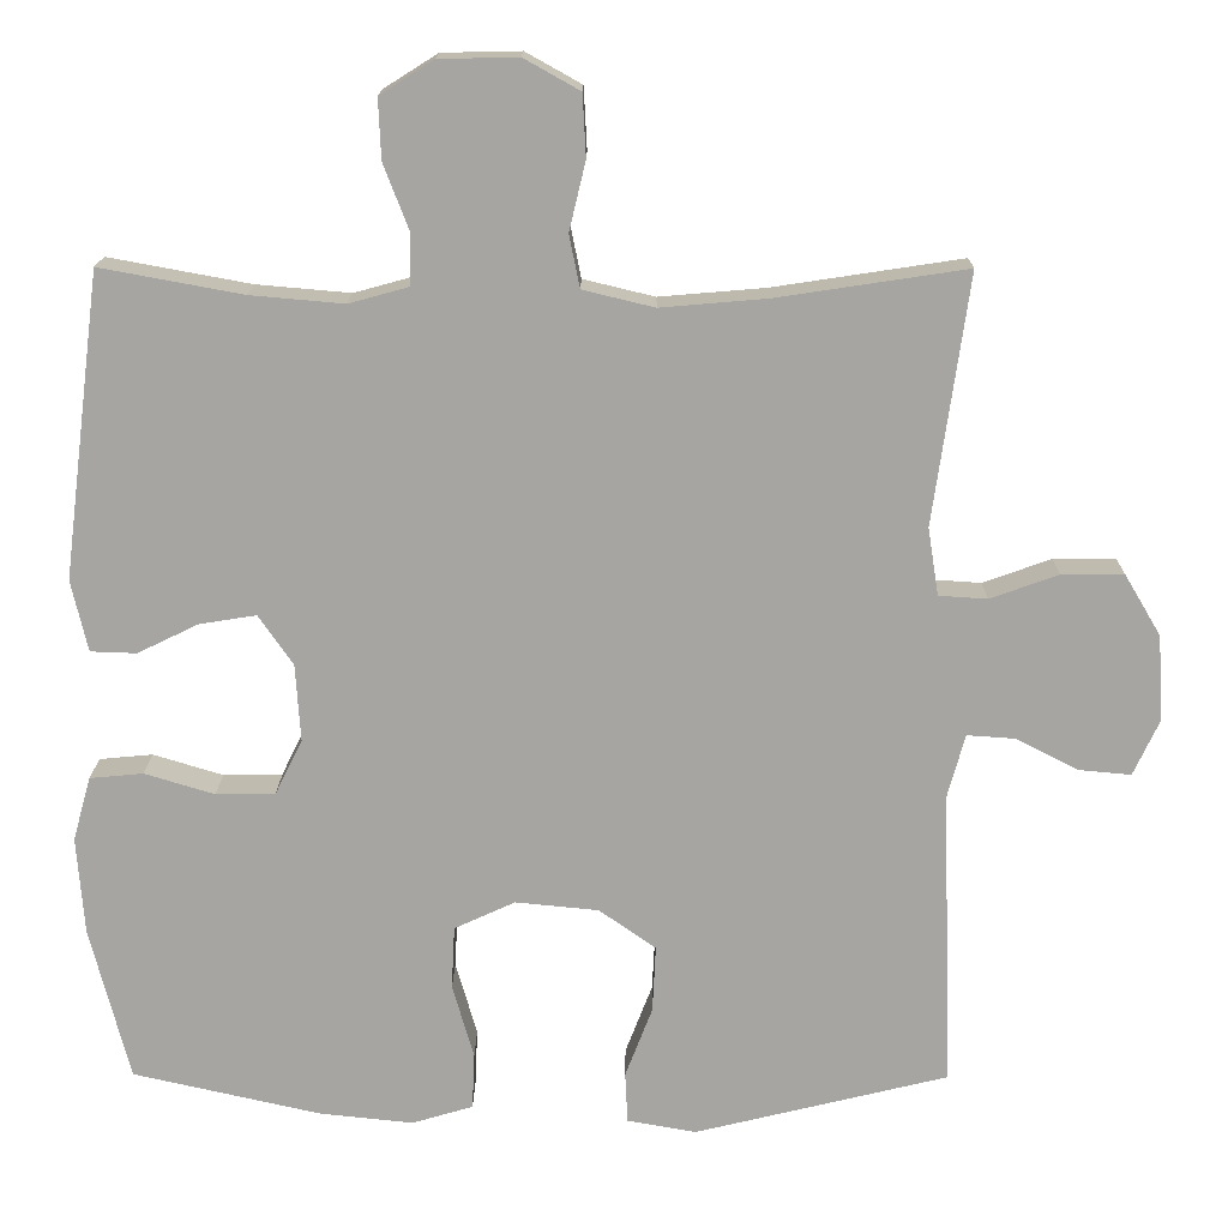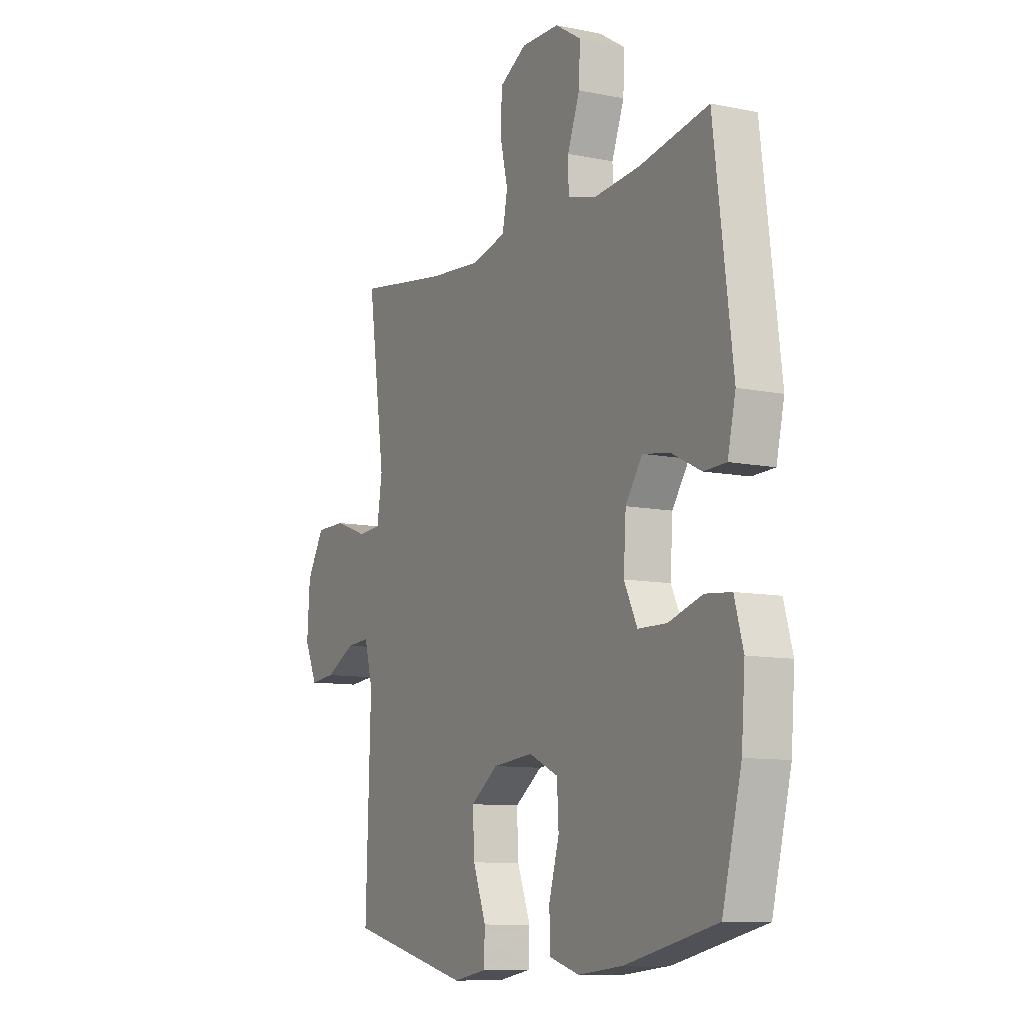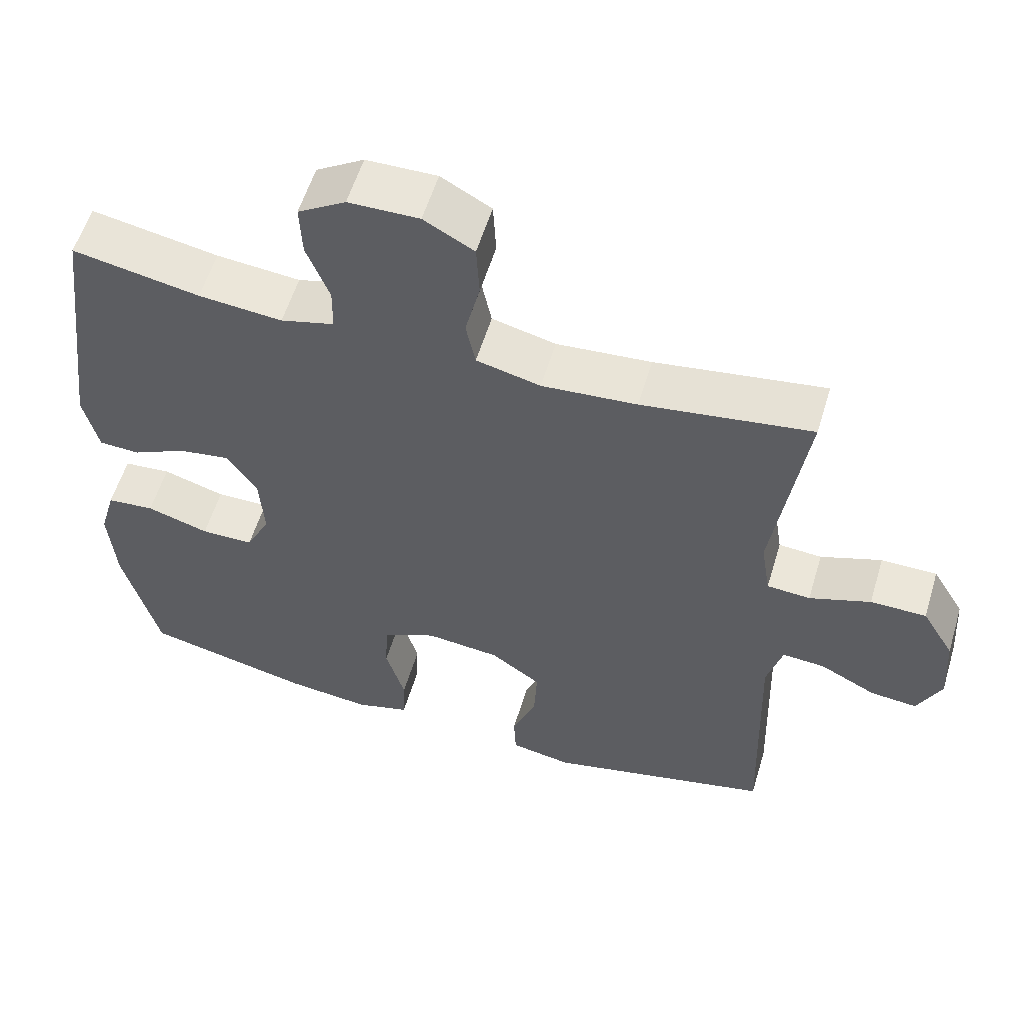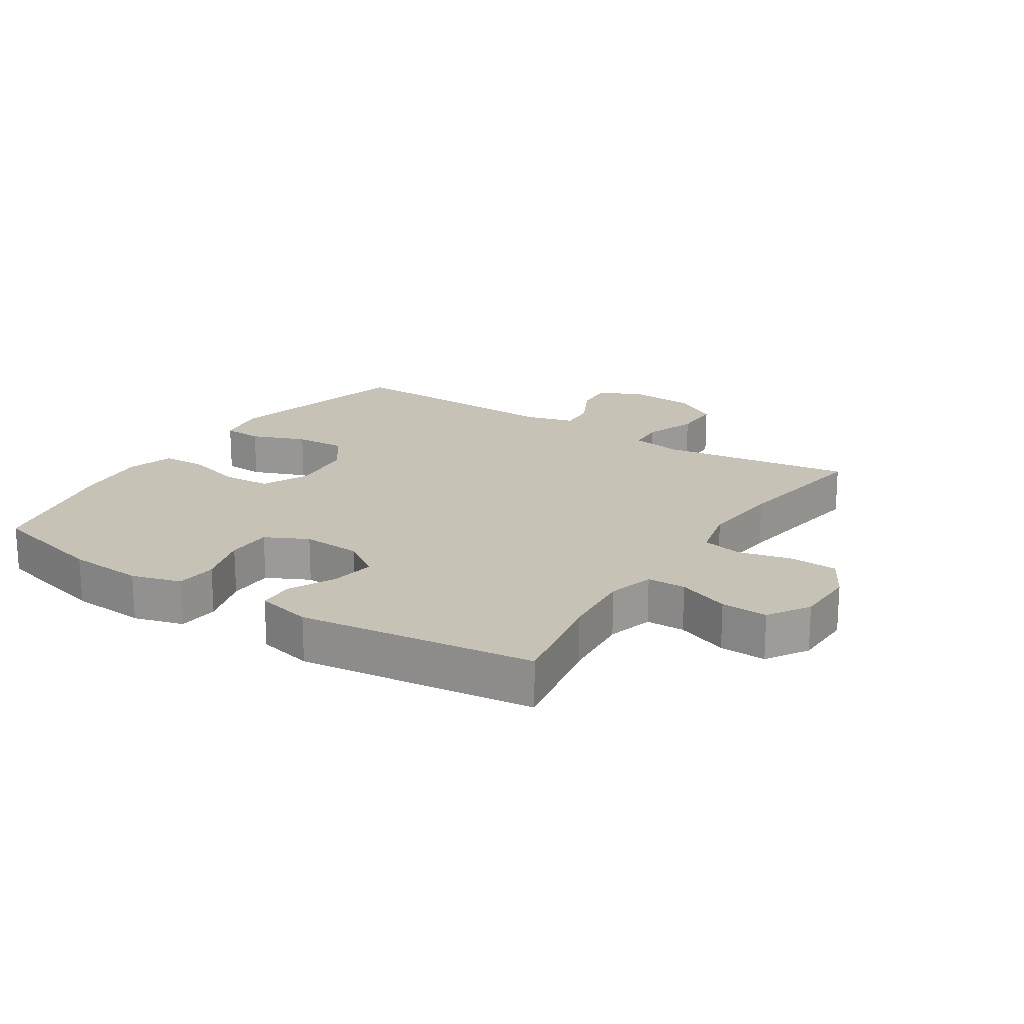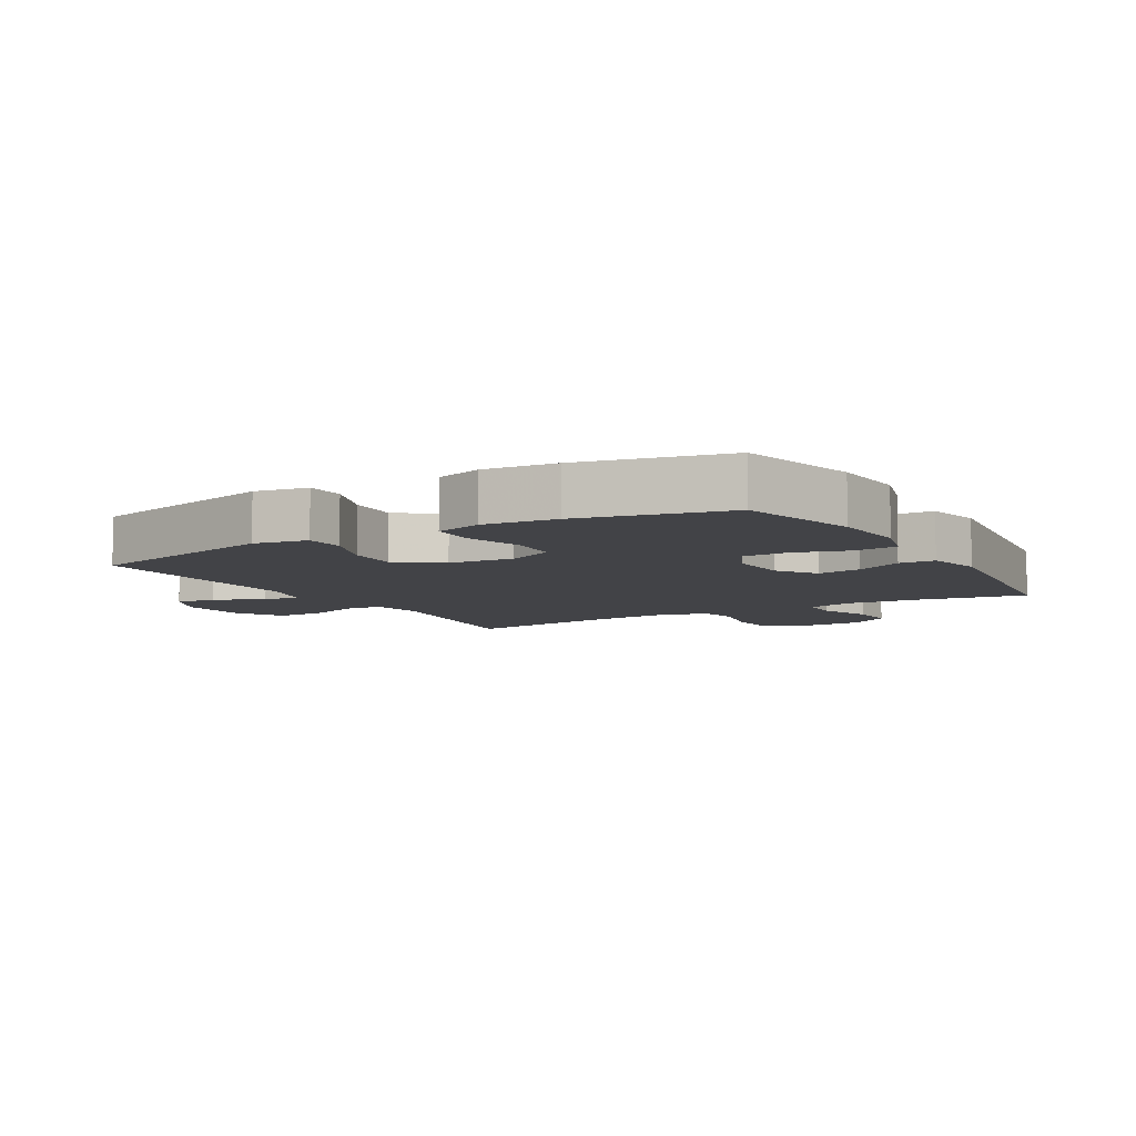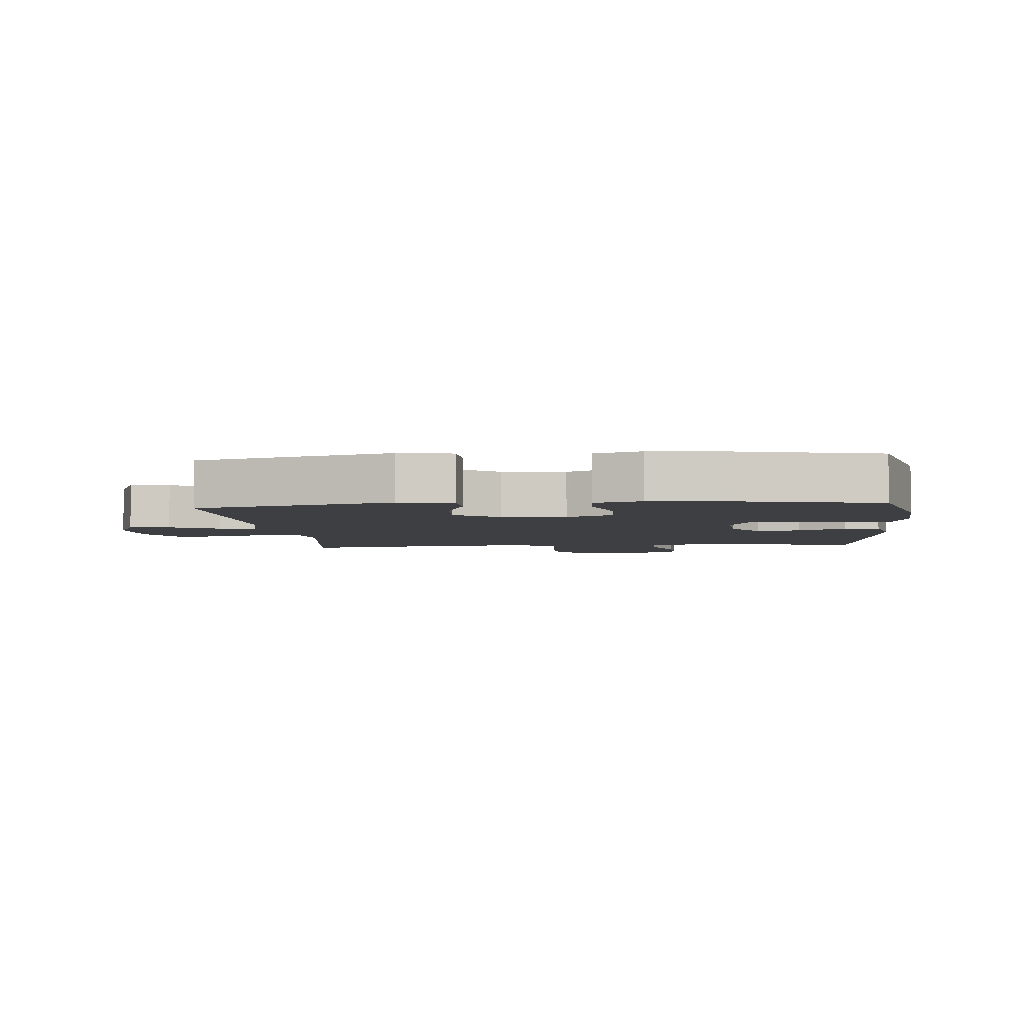
<metadata>
{"format":"obj","ext":"obj","renderer":"f3d","projection":"perspective","resolution":1024,"background":"white","views":[{"elev":16.2,"azim":0.5,"up":"+Z"},{"elev":-9.9,"azim":-117.9,"up":"+Z"},{"elev":57.2,"azim":16.8,"up":"+Z"},{"elev":19.3,"azim":-57.1,"up":"+Y"},{"elev":-7.5,"azim":-149.6,"up":"+Y"},{"elev":-4.3,"azim":-174.4,"up":"+Y"}]}
</metadata>
<code>
v 0.5 0.07 0.5
v 0.457 0.07 0.196
v 0.47 0.07 0.114
v 0.529 0.07 0.11
v 0.612 0.07 0.14
v 0.688 0.07 0.14
v 0.732 0.07 0.066
v 0.739 0.07 -0.038
v 0.707 0.07 -0.107
v 0.643 0.07 -0.101
v 0.567 0.07 -0.062
v 0.509 0.07 -0.058
v 0.488 0.07 -0.135
v 0.5 0.07 -0.5
v 0.192 0.07 -0.575
v 0.108 0.07 -0.56
v 0.105 0.07 -0.498
v 0.138 0.07 -0.412
v 0.142 0.07 -0.331
v 0.073 0.07 -0.282
v -0.028 0.07 -0.272
v -0.102 0.07 -0.306
v -0.106 0.07 -0.383
v -0.08 0.07 -0.473
v -0.083 0.07 -0.542
v -0.157 0.07 -0.564
v -0.271 0.07 -0.552
v -0.5 0.07 -0.5
v -0.548 0.07 -0.312
v -0.557 0.07 -0.193
v -0.535 0.07 -0.115
v -0.47 0.07 -0.109
v -0.385 0.07 -0.135
v -0.313 0.07 -0.134
v -0.28 0.07 -0.067
v -0.286 0.07 0.027
v -0.328 0.07 0.088
v -0.397 0.07 0.077
v -0.471 0.07 0.041
v -0.527 0.07 0.043
v -0.547 0.07 0.13
v -0.5 0.07 0.5
v -0.327 0.07 0.468
v -0.213 0.07 0.458
v -0.14 0.07 0.478
v -0.139 0.07 0.539
v -0.17 0.07 0.62
v -0.173 0.07 0.693
v -0.108 0.07 0.734
v -0.012 0.07 0.736
v 0.056 0.07 0.698
v 0.06 0.07 0.623
v 0.04 0.07 0.539
v 0.053 0.07 0.475
v 0.14 0.07 0.454
v 0.269 0.07 0.465
v 0.5 0 0.5
v 0.457 0 0.196
v 0.47 0 0.114
v 0.529 0 0.11
v 0.612 0 0.14
v 0.688 0 0.14
v 0.732 0 0.066
v 0.739 0 -0.038
v 0.707 0 -0.107
v 0.643 0 -0.101
v 0.567 0 -0.062
v 0.509 0 -0.058
v 0.488 0 -0.135
v 0.5 0 -0.5
v 0.192 0 -0.575
v 0.108 0 -0.56
v 0.105 0 -0.498
v 0.138 0 -0.412
v 0.142 0 -0.331
v 0.073 0 -0.282
v -0.028 0 -0.272
v -0.102 0 -0.306
v -0.106 0 -0.383
v -0.08 0 -0.473
v -0.083 0 -0.542
v -0.157 0 -0.564
v -0.271 0 -0.552
v -0.5 0 -0.5
v -0.548 0 -0.312
v -0.557 0 -0.193
v -0.535 0 -0.115
v -0.47 0 -0.109
v -0.385 0 -0.135
v -0.313 0 -0.134
v -0.28 0 -0.067
v -0.286 0 0.027
v -0.328 0 0.088
v -0.397 0 0.077
v -0.471 0 0.041
v -0.527 0 0.043
v -0.547 0 0.13
v -0.5 0 0.5
v -0.327 0 0.468
v -0.213 0 0.458
v -0.14 0 0.478
v -0.139 0 0.539
v -0.17 0 0.62
v -0.173 0 0.693
v -0.108 0 0.734
v -0.012 0 0.736
v 0.056 0 0.698
v 0.06 0 0.623
v 0.04 0 0.539
v 0.053 0 0.475
v 0.14 0 0.454
v 0.269 0 0.465
f 51 52 53
f 50 51 53
f 49 50 53
f 48 49 53
f 47 48 53
f 46 47 53
f 45 46 53 54
f 44 45 54 55
f 41 42 43
f 40 41 43
f 39 40 43
f 38 39 43
f 37 38 43 44
f 36 37 44 55
f 31 32 33
f 30 31 33
f 29 30 33
f 28 29 33
f 27 28 33
f 26 27 33
f 25 26 33
f 24 25 33
f 23 24 33
f 22 23 33 34
f 21 22 34 35
f 16 17 18
f 15 16 18
f 14 15 18
f 13 14 18
f 12 13 18 19
f 9 10 11
f 8 9 11
f 7 8 11
f 6 7 11
f 5 6 11
f 4 5 11
f 3 4 11 12
f 56 1 2
f 56 2 3
f 55 56 3
f 36 55 3
f 35 36 3
f 21 35 3
f 20 21 3
f 3 12 19 20
f 109 108 107
f 109 107 106
f 109 106 105
f 109 105 104
f 109 104 103
f 109 103 102
f 110 109 102 101
f 111 110 101 100
f 99 98 97
f 99 97 96
f 99 96 95
f 99 95 94
f 100 99 94 93
f 111 100 93 92
f 89 88 87
f 89 87 86
f 89 86 85
f 89 85 84
f 89 84 83
f 89 83 82
f 89 82 81
f 89 81 80
f 89 80 79
f 90 89 79 78
f 91 90 78 77
f 74 73 72
f 74 72 71
f 74 71 70
f 74 70 69
f 75 74 69 68
f 67 66 65
f 67 65 64
f 67 64 63
f 67 63 62
f 67 62 61
f 67 61 60
f 68 67 60 59
f 58 57 112
f 59 58 112
f 59 112 111
f 59 111 92
f 59 92 91
f 59 91 77
f 59 77 76
f 76 75 68 59
f 1 57 58 2
f 2 58 59 3
f 3 59 60 4
f 4 60 61 5
f 5 61 62 6
f 6 62 63 7
f 7 63 64 8
f 8 64 65 9
f 9 65 66 10
f 10 66 67 11
f 11 67 68 12
f 12 68 69 13
f 13 69 70 14
f 14 70 71 15
f 15 71 72 16
f 16 72 73 17
f 17 73 74 18
f 18 74 75 19
f 19 75 76 20
f 20 76 77 21
f 21 77 78 22
f 22 78 79 23
f 23 79 80 24
f 24 80 81 25
f 25 81 82 26
f 26 82 83 27
f 27 83 84 28
f 28 84 85 29
f 29 85 86 30
f 30 86 87 31
f 31 87 88 32
f 32 88 89 33
f 33 89 90 34
f 34 90 91 35
f 35 91 92 36
f 36 92 93 37
f 37 93 94 38
f 38 94 95 39
f 39 95 96 40
f 40 96 97 41
f 41 97 98 42
f 42 98 99 43
f 43 99 100 44
f 44 100 101 45
f 45 101 102 46
f 46 102 103 47
f 47 103 104 48
f 48 104 105 49
f 49 105 106 50
f 50 106 107 51
f 51 107 108 52
f 52 108 109 53
f 53 109 110 54
f 54 110 111 55
f 55 111 112 56
f 56 112 57 1

</code>
